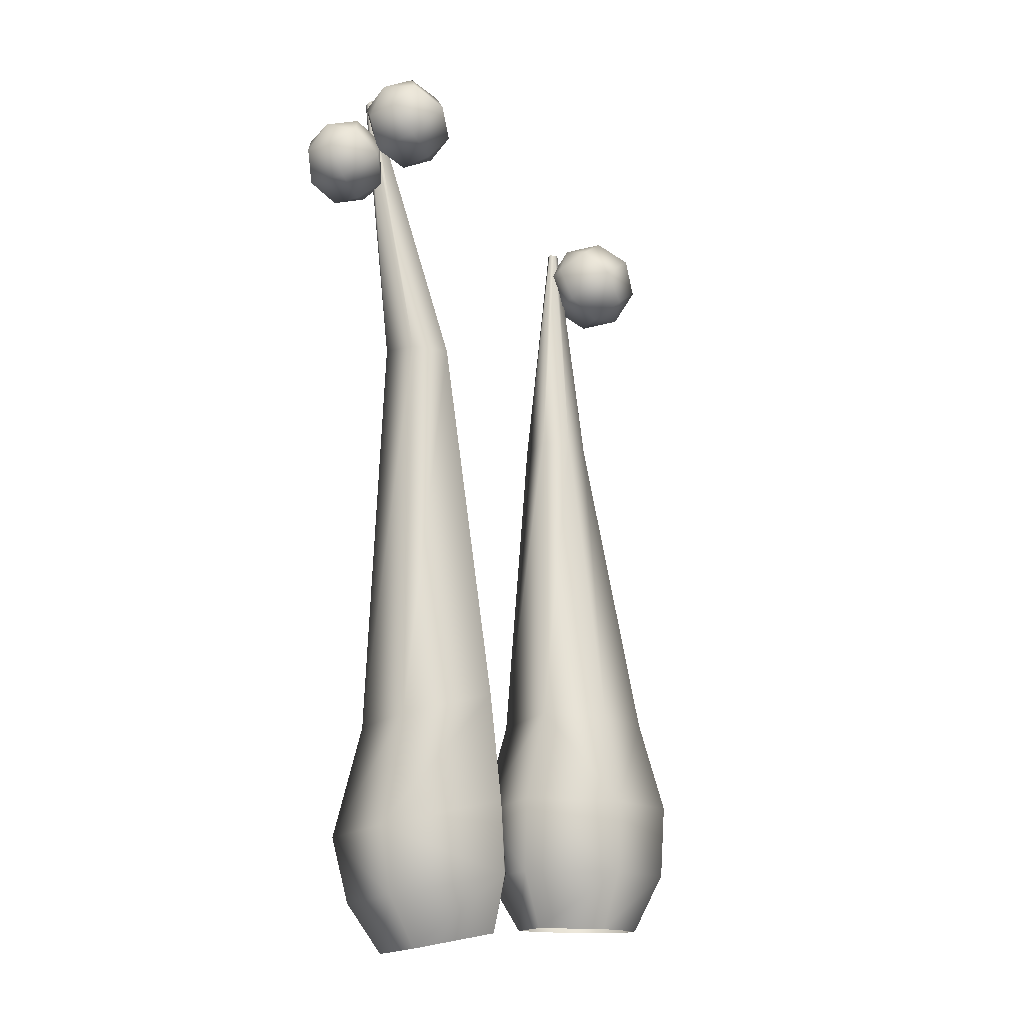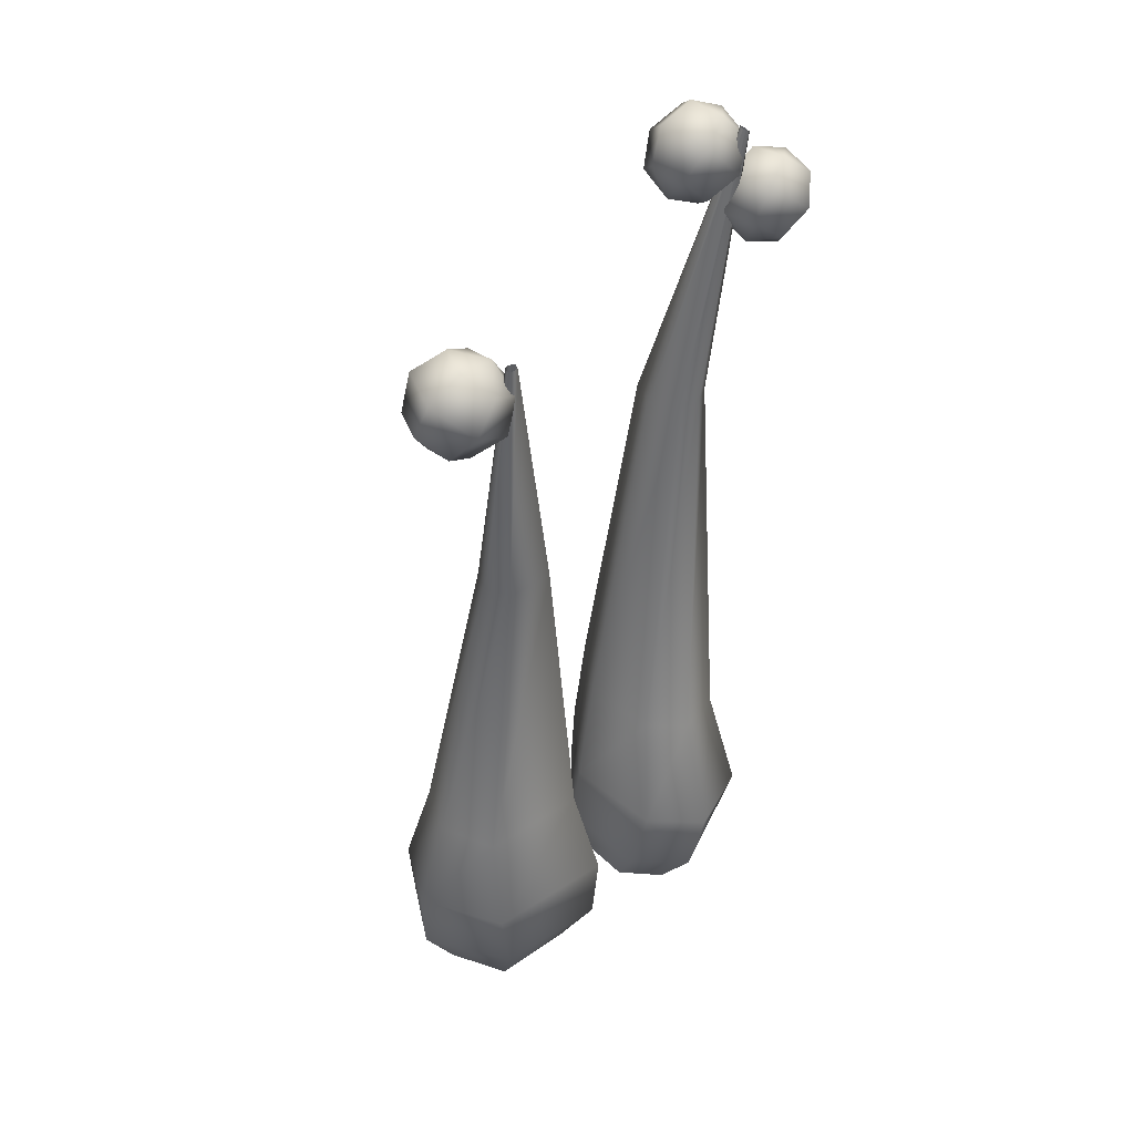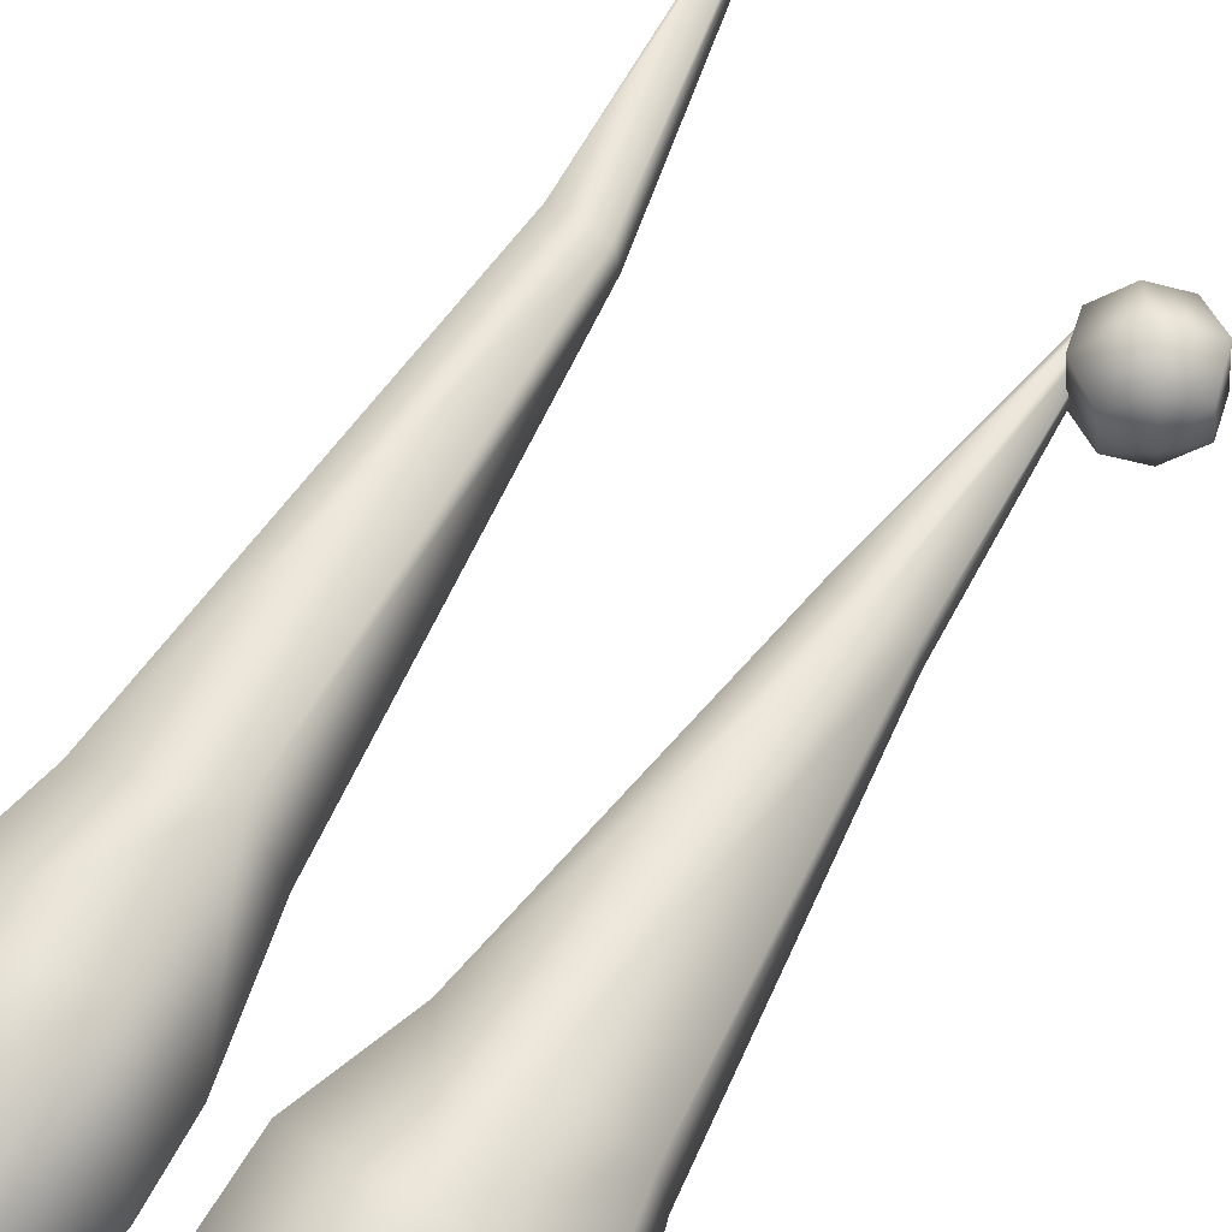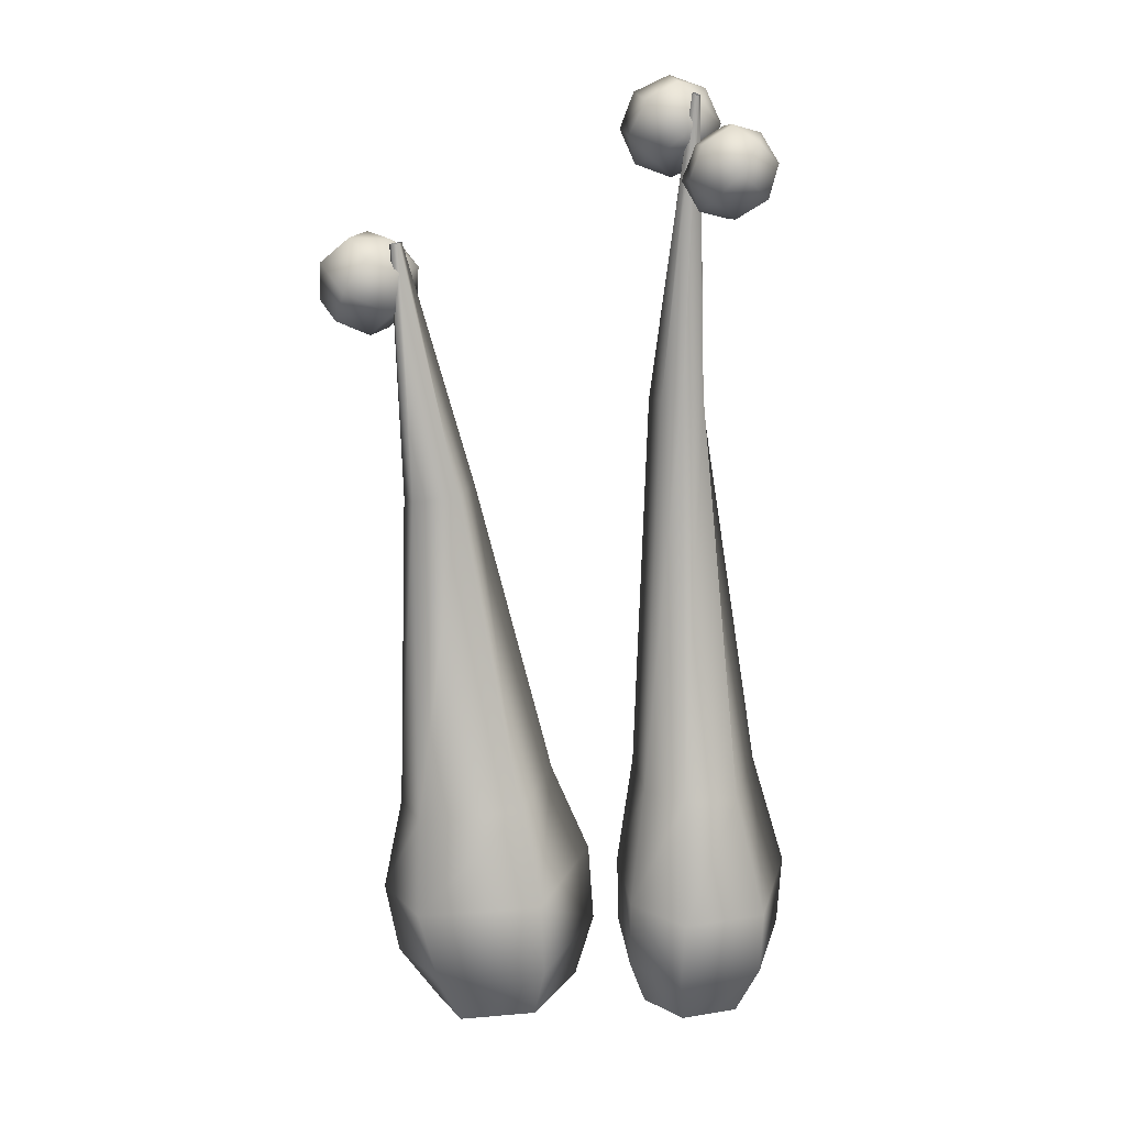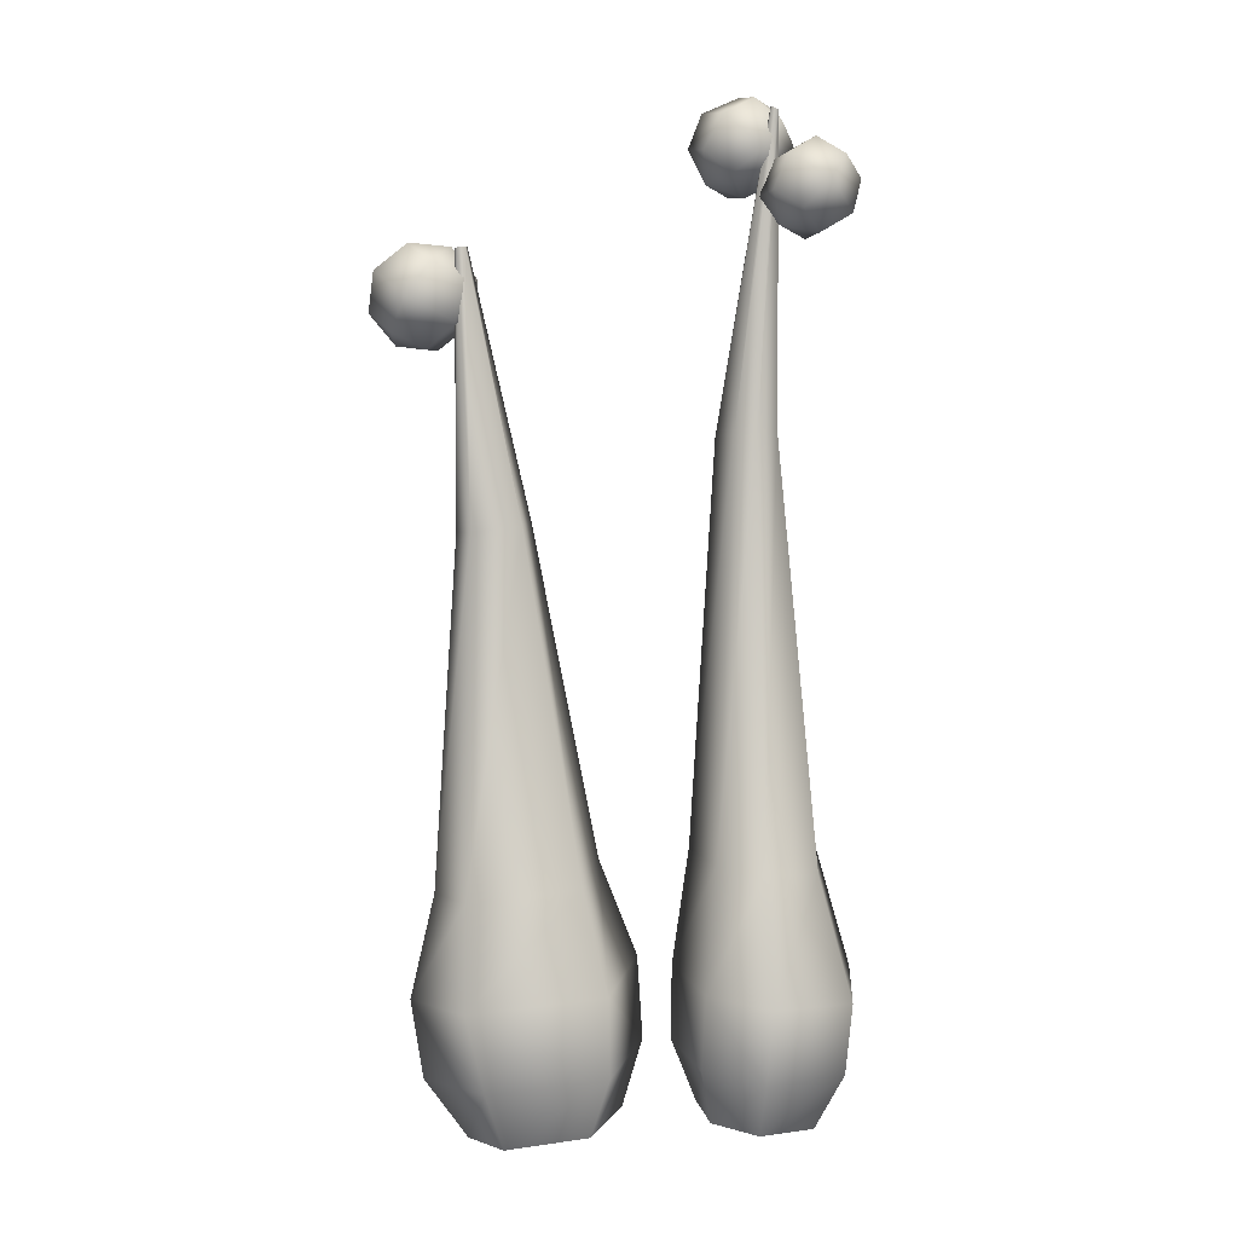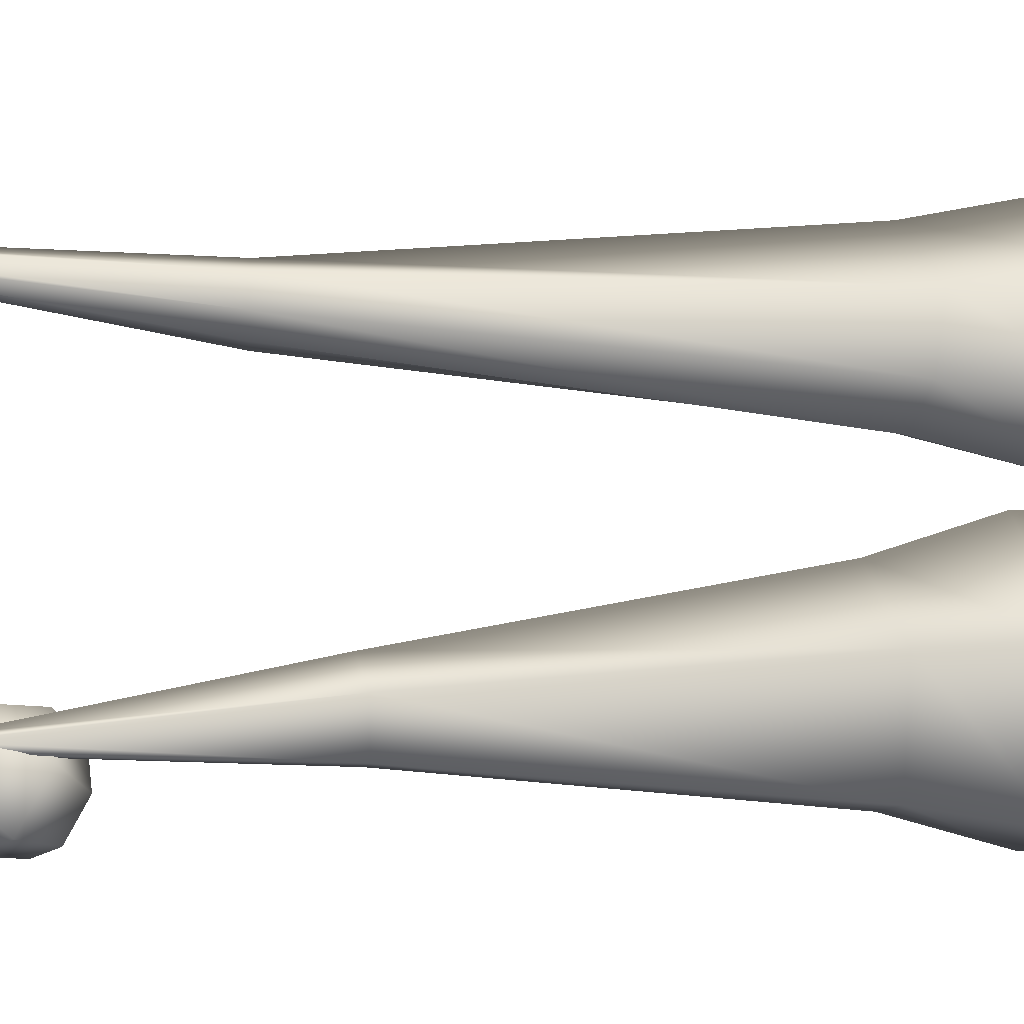
<metadata>
{"format":"obj","ext":"obj","renderer":"f3d","projection":"perspective","resolution":1024,"background":"white","views":[{"elev":-2.9,"azim":-32.3,"up":"+Y"},{"elev":33.4,"azim":146.9,"up":"+Y"},{"elev":73.2,"azim":28.7,"up":"+Z"},{"elev":8.2,"azim":-168.0,"up":"+Y"},{"elev":-4.2,"azim":-178.6,"up":"+Y"},{"elev":-65.7,"azim":-97.2,"up":"+Z"}]}
</metadata>
<code>
g PalmTreeTrunk3
v 1.372 6.983 14.78
v 1.158 7.136 14.52
v 1.28 6.928 14.58
v 1.288 7.213 14.81
v 0.9203 6.918 14.51
v 1.112 6.774 14.57
v 0.9727 7.261 14.63
v 1.065 7.316 14.83
v 0.8046 7.107 14.62
v 1.112 6.774 14.57
v 0.8125 6.778 14.78
v 1.036 6.676 14.76
v 0.9203 6.918 14.51
v 0.7284 7.008 14.81
v 0.8046 7.107 14.62
v 0.8328 7.231 14.83
v 0.9727 7.261 14.63
v 0.8328 7.231 14.83
v 1.065 7.316 14.83
v 0.8328 7.231 14.83
v 0.8328 7.231 14.83
v 0.8202 7.063 15.01
v 0.8328 7.231 14.83
v 0.9883 7.217 15.02
v 0.8328 7.231 14.83
v 1.065 7.316 14.83
v 1.036 6.676 14.76
v 0.9423 6.856 15.06
v 1.128 6.73 14.96
v 0.8125 6.778 14.78
v 1.18 7.073 15.08
v 1.296 6.884 14.97
v 0.8202 7.063 15.01
v 0.7284 7.008 14.81
v 0.9883 7.217 15.02
v 1.296 6.884 14.97
v 1.288 7.213 14.81
v 1.372 6.983 14.78
v 1.18 7.073 15.08
v 1.065 7.316 14.83
v 0.9883 7.217 15.02
v 1.268 6.76 14.76
v 1.268 6.76 14.76
v 1.128 6.73 14.96
v 1.268 6.76 14.76
v 1.036 6.676 14.76
v 1.268 6.76 14.76
v 1.112 6.774 14.57
v 1.268 6.76 14.76
v 1.28 6.928 14.58
v 1.268 6.76 14.76
v 1.372 6.983 14.78
v 0.8453 6.536 14.77
v 0.8899 6.869 14.67
v 0.9452 6.647 14.61
v 0.7485 6.712 14.89
v 0.6889 6.991 14.69
v 0.589 6.88 14.85
v 0.9452 6.647 14.61
v 0.7826 6.855 14.38
v 0.8694 6.637 14.4
v 0.8899 6.869 14.67
v 0.6131 6.981 14.48
v 0.6889 6.991 14.69
v 0.46 6.941 14.66
v 0.589 6.88 14.85
v 0.46 6.941 14.66
v 0.46 6.941 14.66
v 0.4372 6.86 14.44
v 0.46 6.941 14.66
v 0.3373 6.749 14.6
v 0.46 6.941 14.66
v 0.4131 6.759 14.8
v 0.46 6.941 14.66
v 0.589 6.88 14.85
v 0.8694 6.637 14.4
v 0.534 6.684 14.31
v 0.6936 6.517 14.36
v 0.7826 6.855 14.38
v 0.3926 6.528 14.54
v 0.5936 6.406 14.52
v 0.4372 6.86 14.44
v 0.6131 6.981 14.48
v 0.3373 6.749 14.6
v 0.5936 6.406 14.52
v 0.4999 6.541 14.83
v 0.6694 6.415 14.72
v 0.3926 6.528 14.54
v 0.4131 6.759 14.8
v 0.3373 6.749 14.6
v 0.8225 6.455 14.55
v 0.8225 6.455 14.55
v 0.6936 6.517 14.36
v 0.8225 6.455 14.55
v 0.8694 6.637 14.4
v 0.8225 6.455 14.55
v 0.9452 6.647 14.61
v 0.8225 6.455 14.55
v 0.8453 6.536 14.77
v 0.8453 6.536 14.77
v 0.8225 6.455 14.55
v 0.6694 6.415 14.72
v 0.7485 6.712 14.89
v 0.8453 6.536 14.77
v 0.4999 6.541 14.83
v 0.589 6.88 14.85
v 0.4131 6.759 14.8
v 3.255 5.908 14.39
v 3.004 5.952 14.1
v 3.106 5.774 14.26
v 3.215 6.142 14.29
v 2.725 5.823 14.25
v 2.908 5.682 14.36
v 2.862 6.166 14.14
v 3.011 6.3 14.27
v 2.664 6.075 14.24
v 2.908 5.682 14.36
v 2.656 5.884 14.57
v 2.859 5.725 14.59
v 2.725 5.823 14.25
v 2.616 6.118 14.47
v 2.664 6.075 14.24
v 3.108 5.735 14.52
v 3.108 5.735 14.52
v 3.106 5.774 14.26
v 3.108 5.735 14.52
v 3.255 5.908 14.39
v 3.008 5.859 14.72
v 3.108 5.735 14.52
v 3.206 5.95 14.62
v 3.108 5.735 14.52
v 3.255 5.908 14.39
v 3.108 5.735 14.52
v 2.859 5.725 14.59
v 2.866 6.073 14.76
v 3.008 5.859 14.72
v 2.656 5.884 14.57
v 3.146 6.202 14.62
v 3.206 5.95 14.62
v 2.764 6.252 14.6
v 2.616 6.118 14.47
v 2.962 6.343 14.5
v 3.206 5.95 14.62
v 3.215 6.142 14.29
v 3.255 5.908 14.39
v 3.146 6.202 14.62
v 3.011 6.3 14.27
v 2.962 6.343 14.5
v 2.763 6.29 14.34
v 2.764 6.252 14.6
v 2.763 6.29 14.34
v 2.616 6.118 14.47
v 2.763 6.29 14.34
v 2.664 6.075 14.24
v 2.763 6.29 14.34
v 2.862 6.166 14.14
v 2.763 6.29 14.34
v 3.011 6.3 14.27
v 2.763 6.29 14.34
v 1.11 1.261 15.9
v 1.485 1.576 15.45
v 1.331 1.19 15.52
v 1.143 1.663 15.99
v 1.302 1.443 14.91
v 1.245 1.103 15.16
v 0.9225 1.372 14.72
v 0.9554 1.046 15.01
v 1.163 2.144 15.91
v 1.478 2.038 15.37
v 1.275 1.897 14.78
v 0.8801 1.827 14.6
v 1.181 2.854 15.74
v 1.371 2.761 15.36
v 1.208 5.259 14.98
v 1.166 5.282 15.17
v 1.096 5.265 14.8
v 1.21 2.655 14.91
v 0.9575 5.278 14.77
v 0.9224 2.607 14.8
v 0.8777 7.189 14.57
v 0.8598 7.185 14.61
v 0.8731 7.18 14.54
v 0.8486 7.165 14.53
v 0.9554 1.046 15.01
v 0.4392 1.405 15.06
v 0.62 1.064 15.2
v 0.9225 1.372 14.72
v 0.4035 1.549 15.74
v 0.6115 1.174 15.69
v 0.8801 1.827 14.6
v 0.4007 1.844 14.91
v 0.364 2.012 15.69
v 0.5708 2.743 15.61
v 0.5971 2.603 14.97
v 0.8908 5.298 15.16
v 0.8347 5.29 14.88
v 0.9224 2.607 14.8
v 0.9575 5.278 14.77
v 0.8303 7.167 14.6
v 0.8293 7.158 14.55
v 0.8486 7.165 14.53
v 1.096 5.265 14.8
v 0.6115 1.174 15.69
v 1.143 1.663 15.99
v 1.11 1.261 15.9
v 0.4035 1.549 15.74
v 0.364 2.012 15.69
v 1.163 2.144 15.91
v 1.181 2.854 15.74
v 0.5708 2.743 15.61
v 1.166 5.282 15.17
v 0.8908 5.298 15.16
v 0.8598 7.185 14.61
v 0.8303 7.167 14.6
v 1.786 1.168 15.42
v 2.261 1.569 15.73
v 2.217 1.148 15.61
v 1.66 1.582 15.44
v 2.823 1.465 15.48
v 2.583 1.082 15.48
v 2.976 1.375 15.07
v 2.711 1.012 15.17
v 2.566 1.338 14.61
v 2.472 0.9847 14.84
v 1.693 2.092 15.41
v 2.305 2.058 15.68
v 2.908 1.947 15.41
v 3.048 1.856 14.98
v 2.677 1.806 14.52
v 1.927 2.687 15.28
v 2.36 2.641 15.44
v 2.503 4.694 14.75
v 2.311 4.713 14.68
v 2.704 4.657 14.66
v 2.816 2.558 15.22
v 2.742 4.628 14.52
v 2.9 2.494 14.91
v 2.646 4.608 14.38
v 2.685 2.446 14.6
v 2.693 6.268 14.27
v 2.66 6.269 14.25
v 2.716 6.256 14.21
v 2.735 6.257 14.23
v 2.724 6.263 14.26
v 2.472 0.9847 14.84
v 1.84 1.422 14.65
v 1.96 1.054 14.88
v 2.566 1.338 14.61
v 1.66 1.582 15.44
v 1.786 1.168 15.42
v 2.677 1.806 14.52
v 1.845 1.906 14.56
v 1.693 2.092 15.41
v 1.927 2.687 15.28
v 2.002 2.531 14.64
v 2.311 4.713 14.68
v 2.345 4.646 14.4
v 2.685 2.446 14.6
v 2.646 4.608 14.38
v 2.66 6.269 14.25
v 2.669 6.262 14.21
v 2.716 6.256 14.21
g PalmTreeTrunk3_0
f -260 -261 -262
f -261 -259 -262
f -258 -261 -260
f -257 -258 -260
f -261 -256 -259
f -256 -255 -259
f -258 -254 -261
f -254 -256 -261
f -251 -252 -253
f -252 -250 -253
f -252 -249 -250
f -249 -248 -250
f -249 -247 -248
f -248 -245 -246
f -246 -243 -244
f -241 -242 -249
f -239 -240 -241
f -237 -238 -239
f -234 -235 -236
f -235 -233 -236
f -232 -235 -234
f -231 -232 -234
f -235 -230 -233
f -230 -229 -233
f -232 -228 -235
f -228 -230 -235
f -225 -226 -227
f -226 -224 -227
f -226 -223 -224
f -223 -222 -224
f -227 -221 -225
f -219 -220 -227
f -217 -218 -219
f -215 -216 -217
f -213 -214 -215
f -211 -212 -213
f -208 -209 -210
f -209 -207 -210
f -209 -206 -207
f -206 -205 -207
f -202 -203 -204
f -203 -201 -204
f -203 -200 -201
f -200 -199 -201
f -200 -198 -199
f -199 -196 -197
f -194 -195 -200
f -192 -193 -194
f -190 -191 -192
f -188 -189 -190
f -185 -186 -187
f -186 -184 -187
f -183 -186 -185
f -182 -183 -185
f -186 -181 -184
f -181 -180 -184
f -183 -179 -186
f -179 -181 -186
f -176 -177 -178
f -177 -175 -178
f -177 -174 -175
f -174 -173 -175
f -178 -172 -176
f -170 -171 -178
f -168 -169 -170
f -166 -167 -168
f -164 -165 -166
f -176 -162 -163
f -159 -160 -161
f -160 -158 -161
f -160 -157 -158
f -157 -156 -158
f -153 -154 -155
f -154 -152 -155
f -151 -154 -153
f -150 -151 -153
f -154 -149 -152
f -149 -148 -152
f -151 -147 -154
f -147 -149 -154
f -144 -145 -146
f -145 -143 -146
f -145 -142 -143
f -142 -141 -143
f -146 -140 -144
f -138 -139 -146
f -136 -137 -138
f -144 -134 -135
f -135 -132 -133
f -133 -130 -131
f -127 -128 -129
f -128 -126 -129
f -125 -128 -127
f -124 -125 -127
f -128 -123 -126
f -123 -122 -126
f -125 -121 -128
f -121 -123 -128
f -118 -119 -120
f -119 -117 -120
f -119 -116 -117
f -116 -115 -117
f -116 -114 -115
f -115 -112 -113
f -113 -110 -111
f -111 -108 -109
f -109 -106 -107
f -107 -104 -105
f -101 -102 -103
f -102 -100 -103
f -99 -102 -101
f -98 -99 -101
f -97 -99 -98
f -96 -97 -98
f -95 -100 -102
f -94 -95 -102
f -94 -102 -99
f -93 -94 -99
f -93 -99 -97
f -92 -93 -97
f -91 -95 -94
f -90 -91 -94
f -90 -89 -91
f -89 -88 -91
f -87 -89 -90
f -86 -87 -90
f -93 -86 -94
f -86 -90 -94
f -85 -87 -86
f -84 -85 -86
f -92 -84 -93
f -84 -86 -93
f -89 -83 -88
f -83 -82 -88
f -87 -81 -89
f -81 -83 -89
f -80 -81 -87
f -77 -78 -79
f -78 -76 -79
f -75 -78 -77
f -74 -75 -77
f -73 -76 -78
f -72 -73 -78
f -72 -78 -75
f -71 -72 -75
f -71 -70 -72
f -70 -69 -72
f -72 -69 -73
f -70 -68 -69
f -68 -67 -69
f -69 -67 -66
f -69 -66 -73
f -67 -65 -66
f -68 -64 -67
f -64 -63 -67
f -67 -63 -65
f -63 -62 -65
f -65 -62 -61
f -58 -59 -60
f -59 -57 -60
f -56 -57 -59
f -55 -56 -59
f -55 -54 -56
f -54 -53 -56
f -54 -52 -53
f -52 -51 -53
f -52 -50 -51
f -50 -49 -51
f -46 -47 -48
f -47 -45 -48
f -44 -47 -46
f -43 -44 -46
f -42 -44 -43
f -41 -42 -43
f -40 -42 -41
f -39 -40 -41
f -38 -45 -47
f -37 -38 -47
f -37 -47 -44
f -36 -37 -44
f -36 -44 -42
f -35 -36 -42
f -35 -42 -40
f -34 -35 -40
f -33 -38 -37
f -32 -33 -37
f -32 -31 -33
f -31 -30 -33
f -29 -31 -32
f -28 -29 -32
f -36 -28 -37
f -28 -32 -37
f -27 -29 -28
f -26 -27 -28
f -35 -26 -36
f -26 -28 -36
f -25 -27 -26
f -24 -25 -26
f -34 -24 -35
f -24 -26 -35
f -31 -23 -30
f -23 -22 -30
f -25 -21 -27
f -21 -20 -27
f -27 -20 -29
f -20 -19 -29
f -29 -19 -31
f -19 -23 -31
f -16 -17 -18
f -17 -15 -18
f -14 -17 -16
f -13 -14 -16
f -12 -15 -17
f -11 -12 -17
f -11 -17 -14
f -10 -11 -14
f -10 -9 -11
f -9 -8 -11
f -11 -8 -12
f -9 -7 -8
f -7 -6 -8
f -8 -6 -5
f -8 -5 -12
f -6 -4 -5
f -7 -3 -6
f -3 -2 -6
f -6 -2 -4
f -2 -1 -4

</code>
